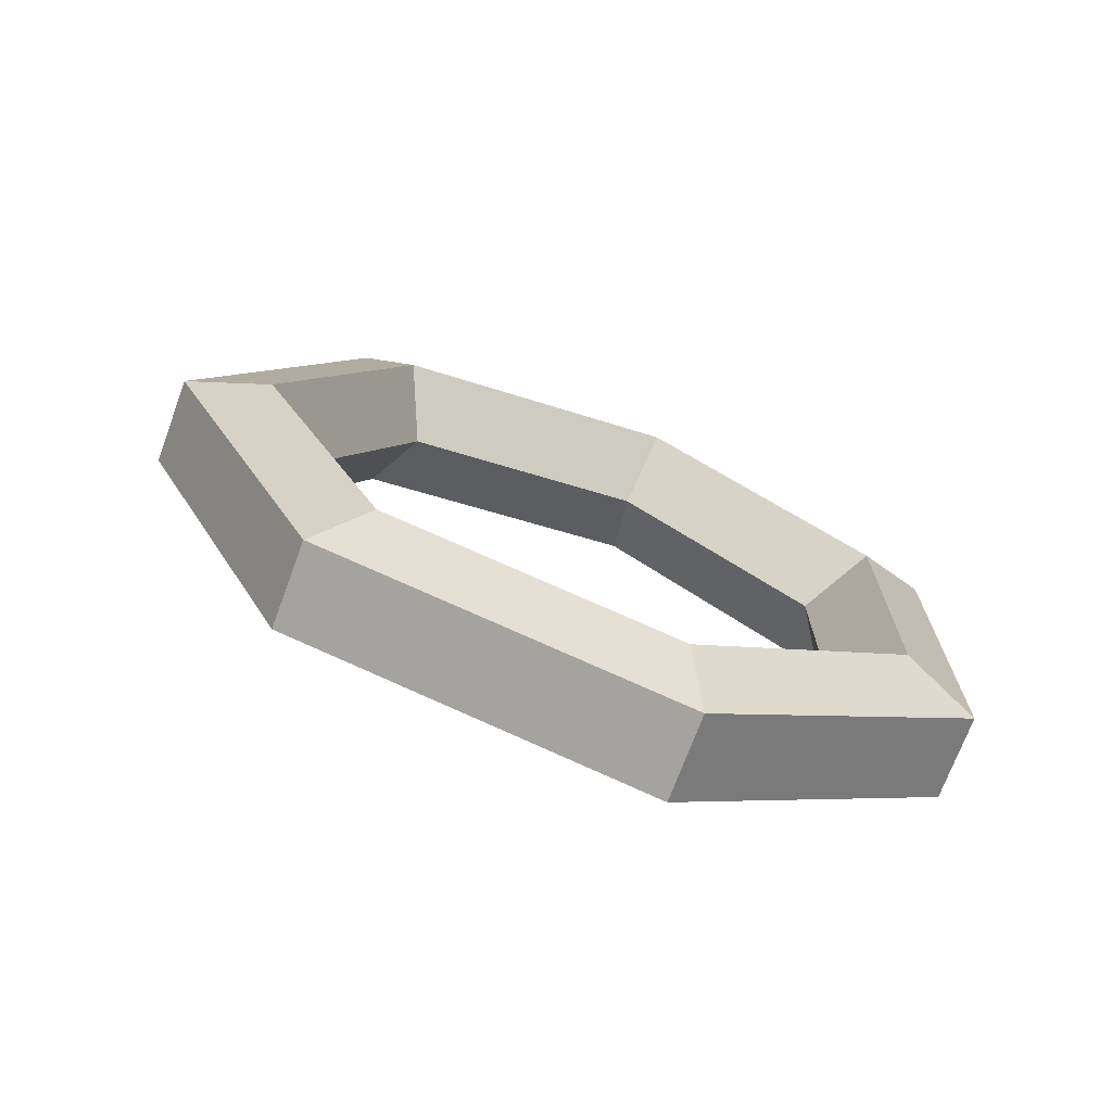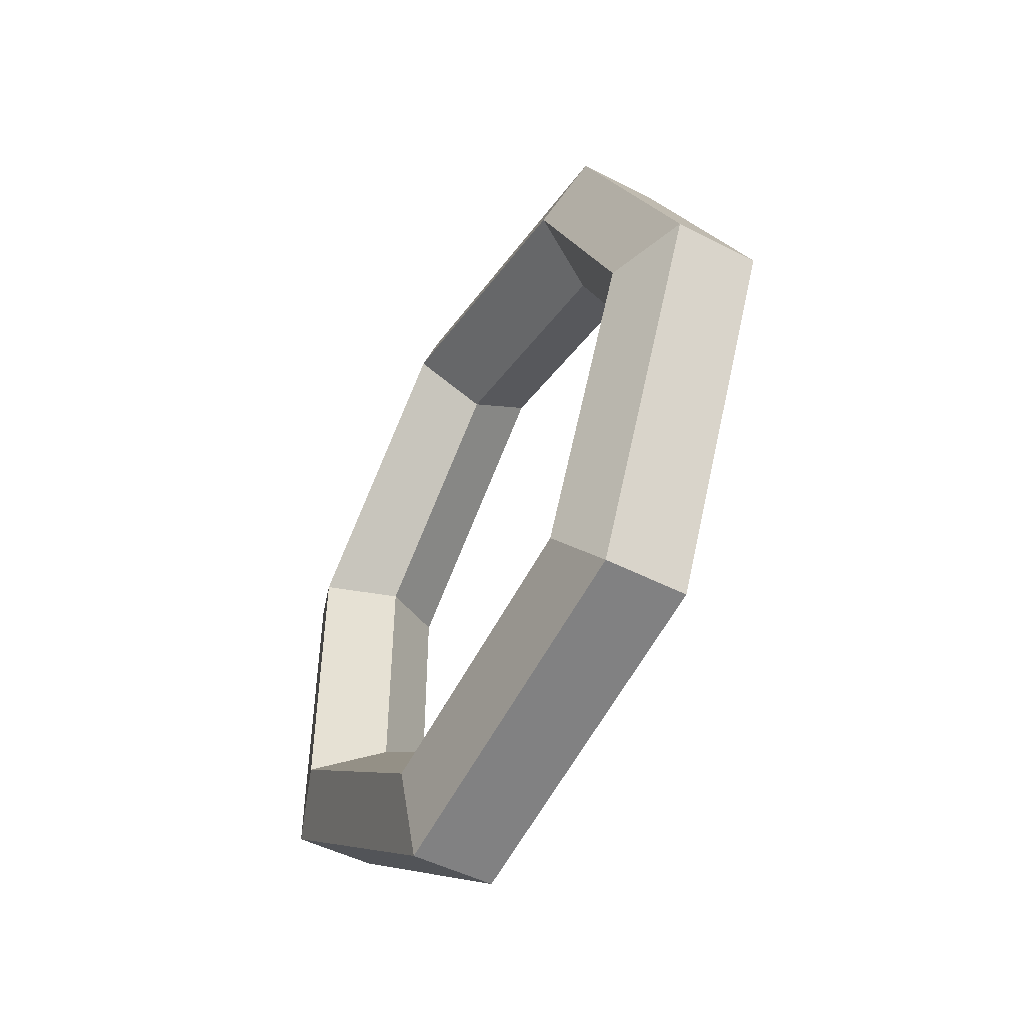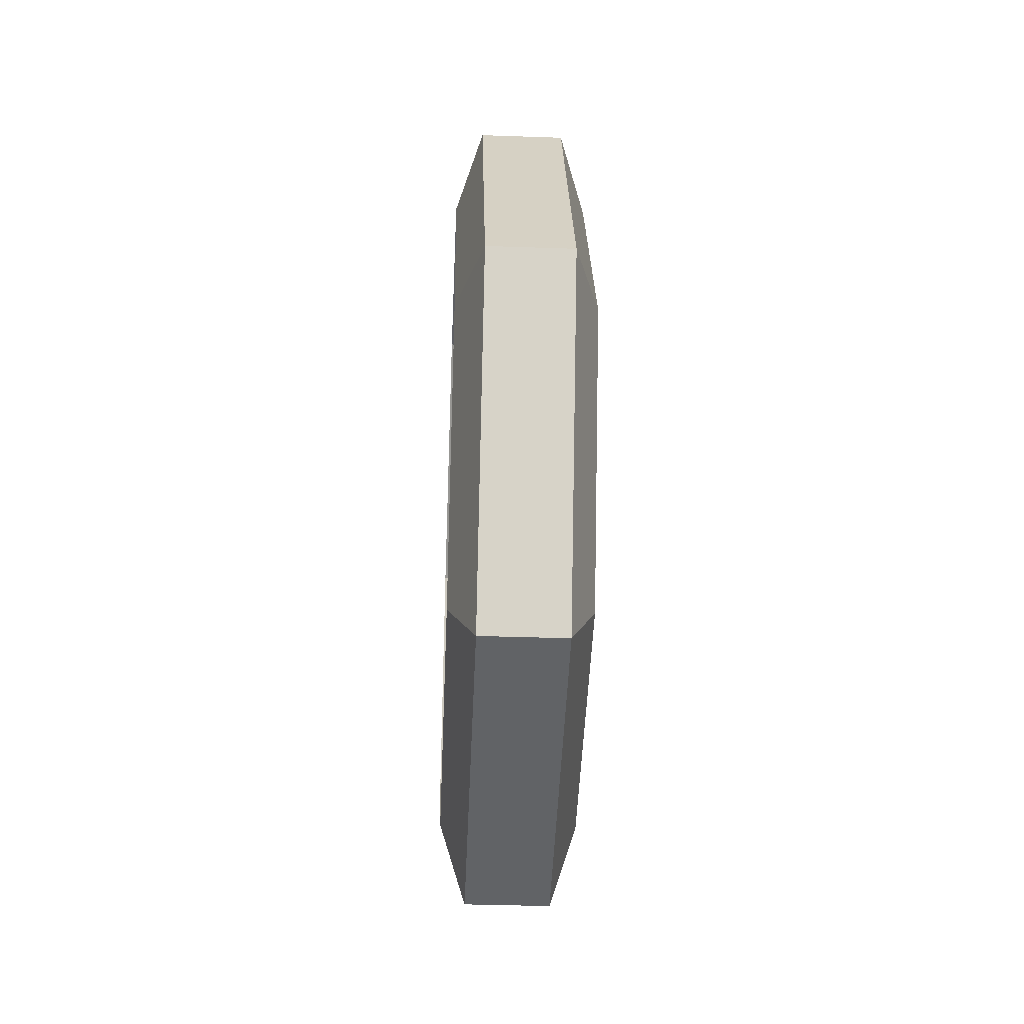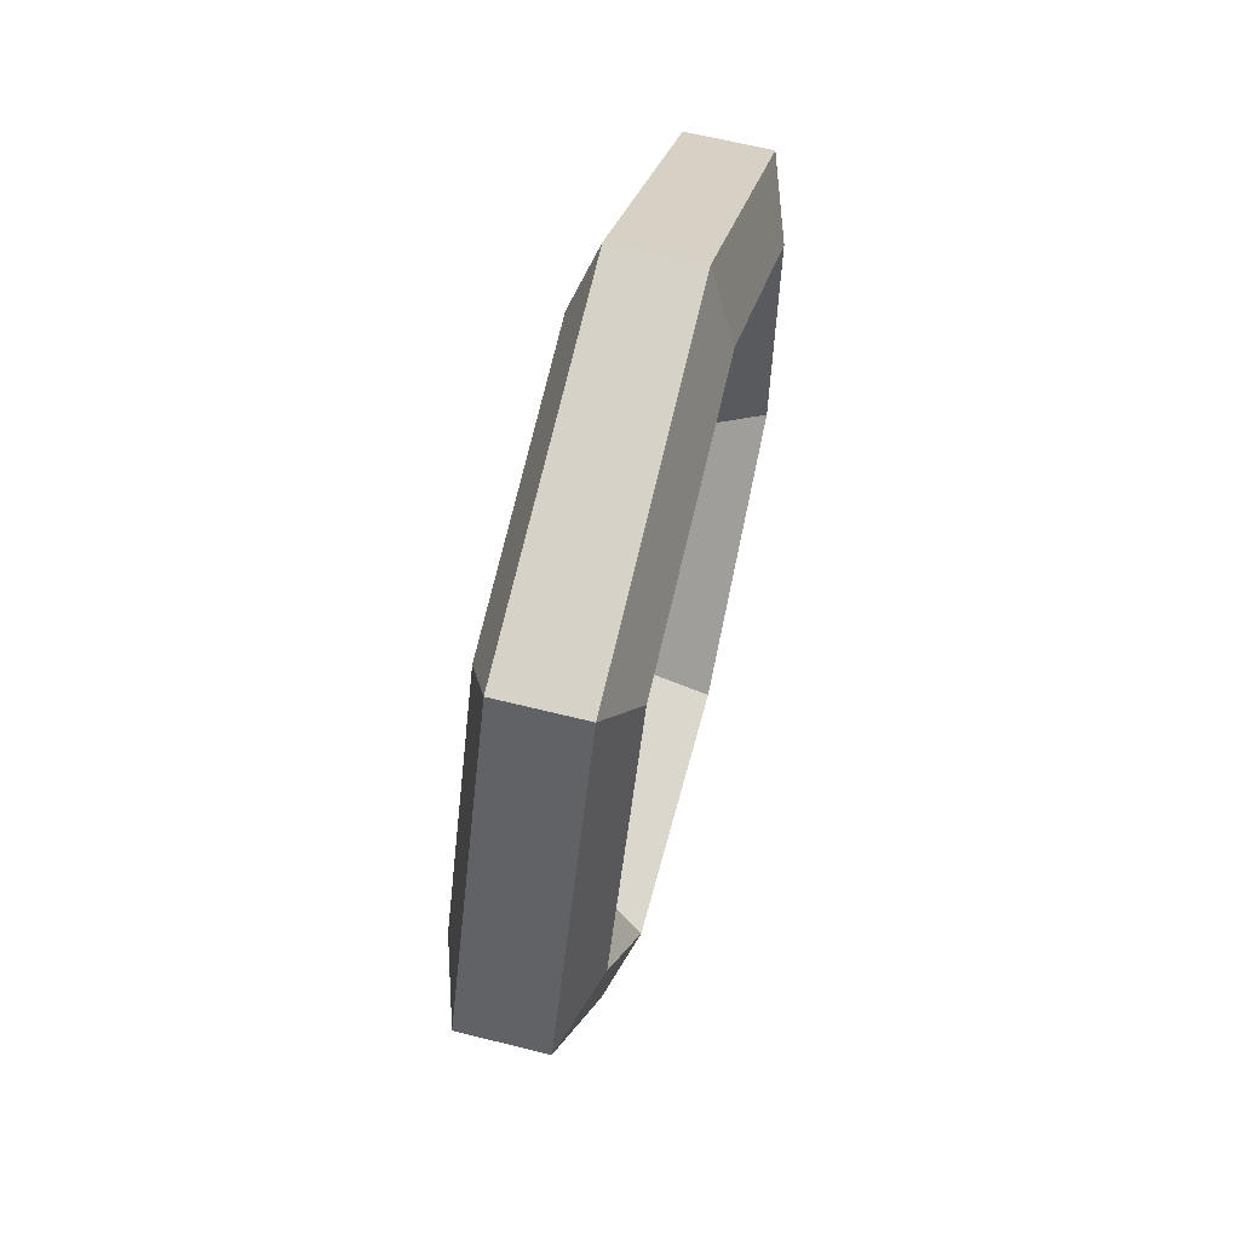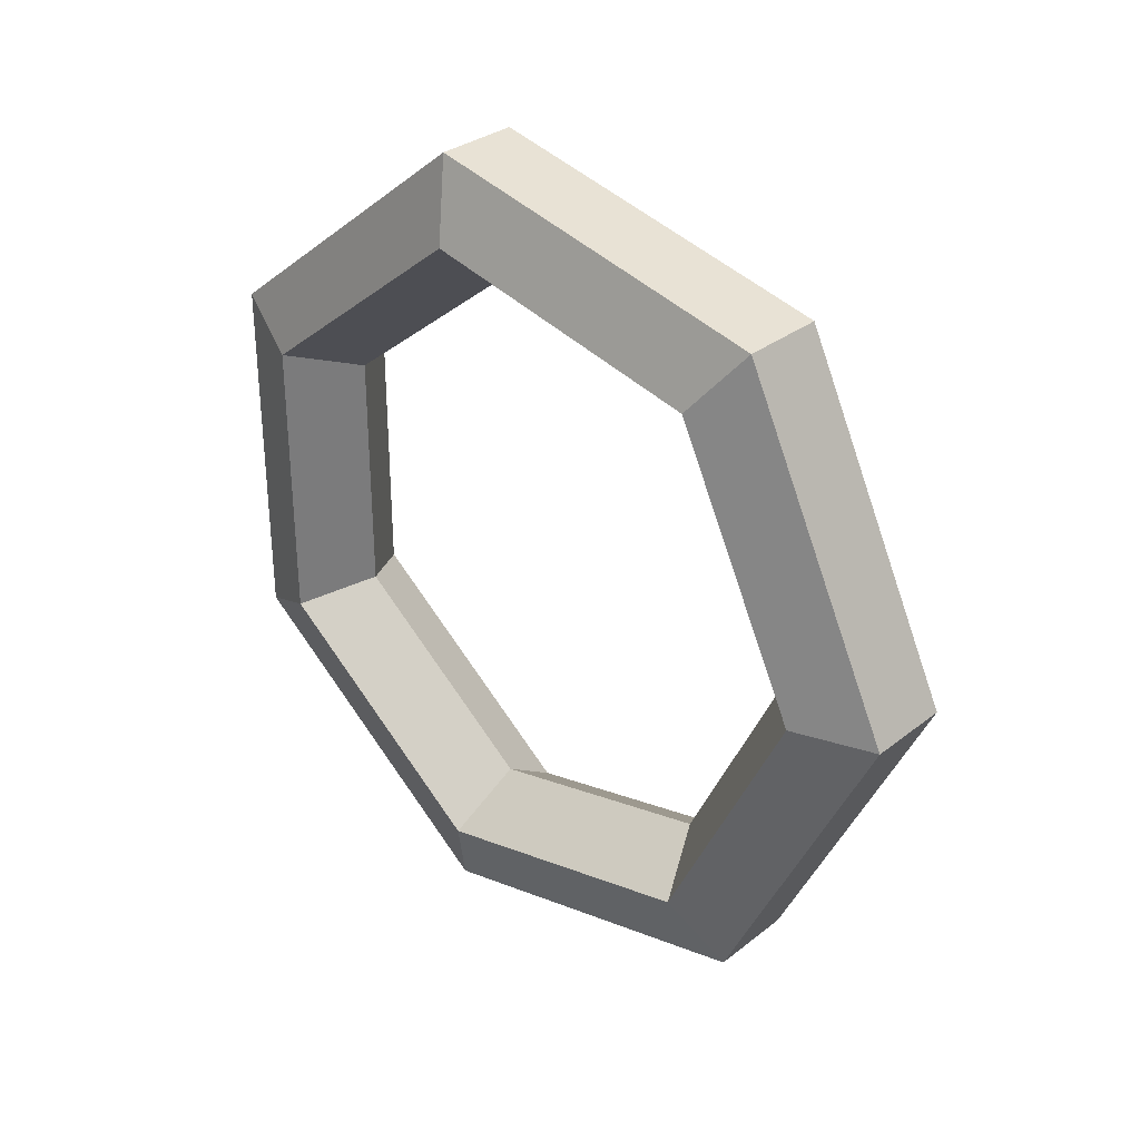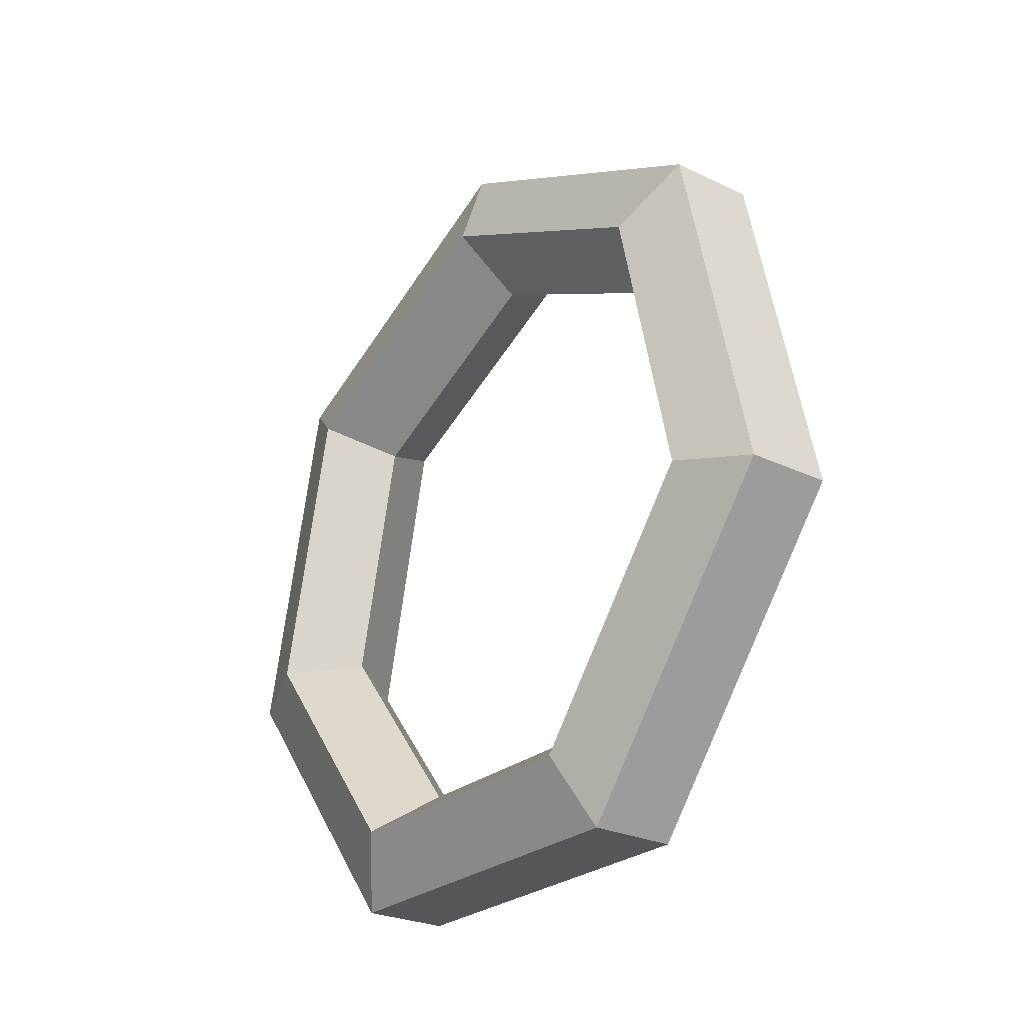
<metadata>
{"format":"obj","ext":"obj","renderer":"f3d","projection":"perspective","resolution":1024,"background":"white","views":[{"elev":-71.6,"azim":-110.3,"up":"+Z"},{"elev":-48.9,"azim":150.2,"up":"+Z"},{"elev":-37.9,"azim":177.5,"up":"+Z"},{"elev":63.9,"azim":-165.9,"up":"+Z"},{"elev":31.7,"azim":132.5,"up":"+Z"},{"elev":-25.9,"azim":-37.2,"up":"+Y"}]}
</metadata>
<code>
v 0 3.192 -0.4733
v 0 2.679 -0.5902
v 0 2.269 -0.2627
v 0 2.269 0.2627
v 0 2.679 0.5902
v 0 3.192 0.4733
v 0 3.42 0
v -0.1439 3.257 -0.5551
v -0.1439 2.656 -0.6922
v -0.1439 2.174 -0.308
v -0.1439 2.174 0.308
v -0.1439 2.656 0.6922
v -0.1439 3.257 0.5551
v -0.1439 3.524 0
v -0.08896 3.362 -0.6874
v -0.08896 2.619 -0.8572
v -0.08896 2.022 -0.3815
v -0.08896 2.022 0.3815
v -0.08896 2.619 0.8572
v -0.08896 3.362 0.6874
v -0.08896 3.693 0
v 0.08896 3.362 -0.6874
v 0.08896 2.619 -0.8572
v 0.08896 2.022 -0.3815
v 0.08896 2.022 0.3815
v 0.08896 2.619 0.8572
v 0.08896 3.362 0.6874
v 0.08896 3.693 0
v 0.1439 3.257 -0.5551
v 0.1439 2.656 -0.6922
v 0.1439 2.174 -0.308
v 0.1439 2.174 0.308
v 0.1439 2.656 0.6922
v 0.1439 3.257 0.5551
v 0.1439 3.524 0
v 0 3.192 -0.4733
v 0 3.192 -0.4733
v 0 3.192 -0.4733
v 0 3.192 -0.4733
v 0 3.192 -0.4733
v 0 2.679 -0.5902
v 0 2.679 -0.5902
v 0 2.679 -0.5902
v 0 2.679 -0.5902
v 0 2.679 -0.5902
v 0 2.269 -0.2627
v 0 2.269 -0.2627
v 0 2.269 -0.2627
v 0 2.269 -0.2627
v 0 2.269 -0.2627
v 0 2.269 0.2627
v 0 2.269 0.2627
v 0 2.269 0.2627
v 0 2.269 0.2627
v 0 2.269 0.2627
v 0 2.679 0.5902
v 0 2.679 0.5902
v 0 2.679 0.5902
v 0 2.679 0.5902
v 0 2.679 0.5902
v 0 3.192 0.4733
v 0 3.192 0.4733
v 0 3.192 0.4733
v 0 3.192 0.4733
v 0 3.192 0.4733
v 0 3.42 0
v 0 3.42 0
v 0 3.42 0
v 0 3.42 0
v 0 3.42 0
v -0.1439 3.257 -0.5551
v -0.1439 3.257 -0.5551
v -0.1439 3.257 -0.5551
v -0.1439 3.257 -0.5551
v -0.1439 3.257 -0.5551
v -0.1439 2.656 -0.6922
v -0.1439 2.656 -0.6922
v -0.1439 2.656 -0.6922
v -0.1439 2.656 -0.6922
v -0.1439 2.656 -0.6922
v -0.1439 2.174 -0.308
v -0.1439 2.174 -0.308
v -0.1439 2.174 -0.308
v -0.1439 2.174 -0.308
v -0.1439 2.174 -0.308
v -0.1439 2.174 0.308
v -0.1439 2.174 0.308
v -0.1439 2.174 0.308
v -0.1439 2.174 0.308
v -0.1439 2.174 0.308
v -0.1439 2.656 0.6922
v -0.1439 2.656 0.6922
v -0.1439 2.656 0.6922
v -0.1439 2.656 0.6922
v -0.1439 2.656 0.6922
v -0.1439 3.257 0.5551
v -0.1439 3.257 0.5551
v -0.1439 3.257 0.5551
v -0.1439 3.257 0.5551
v -0.1439 3.257 0.5551
v -0.1439 3.524 0
v -0.1439 3.524 0
v -0.1439 3.524 0
v -0.1439 3.524 0
v -0.1439 3.524 0
v -0.08896 3.362 -0.6874
v -0.08896 3.362 -0.6874
v -0.08896 3.362 -0.6874
v -0.08896 3.362 -0.6874
v -0.08896 3.362 -0.6874
v -0.08896 2.619 -0.8572
v -0.08896 2.619 -0.8572
v -0.08896 2.619 -0.8572
v -0.08896 2.619 -0.8572
v -0.08896 2.619 -0.8572
v -0.08896 2.022 -0.3815
v -0.08896 2.022 -0.3815
v -0.08896 2.022 -0.3815
v -0.08896 2.022 -0.3815
v -0.08896 2.022 -0.3815
v -0.08896 2.022 0.3815
v -0.08896 2.022 0.3815
v -0.08896 2.022 0.3815
v -0.08896 2.022 0.3815
v -0.08896 2.022 0.3815
v -0.08896 2.619 0.8572
v -0.08896 2.619 0.8572
v -0.08896 2.619 0.8572
v -0.08896 2.619 0.8572
v -0.08896 2.619 0.8572
v -0.08896 3.362 0.6874
v -0.08896 3.362 0.6874
v -0.08896 3.362 0.6874
v -0.08896 3.362 0.6874
v -0.08896 3.362 0.6874
v -0.08896 3.693 0
v -0.08896 3.693 0
v -0.08896 3.693 0
v -0.08896 3.693 0
v -0.08896 3.693 0
v 0.08896 3.362 -0.6874
v 0.08896 3.362 -0.6874
v 0.08896 3.362 -0.6874
v 0.08896 3.362 -0.6874
v 0.08896 3.362 -0.6874
v 0.08896 2.619 -0.8572
v 0.08896 2.619 -0.8572
v 0.08896 2.619 -0.8572
v 0.08896 2.619 -0.8572
v 0.08896 2.619 -0.8572
v 0.08896 2.022 -0.3815
v 0.08896 2.022 -0.3815
v 0.08896 2.022 -0.3815
v 0.08896 2.022 -0.3815
v 0.08896 2.022 -0.3815
v 0.08896 2.022 0.3815
v 0.08896 2.022 0.3815
v 0.08896 2.022 0.3815
v 0.08896 2.022 0.3815
v 0.08896 2.022 0.3815
v 0.08896 2.619 0.8572
v 0.08896 2.619 0.8572
v 0.08896 2.619 0.8572
v 0.08896 2.619 0.8572
v 0.08896 2.619 0.8572
v 0.08896 3.362 0.6874
v 0.08896 3.362 0.6874
v 0.08896 3.362 0.6874
v 0.08896 3.362 0.6874
v 0.08896 3.362 0.6874
v 0.08896 3.693 0
v 0.08896 3.693 0
v 0.08896 3.693 0
v 0.08896 3.693 0
v 0.08896 3.693 0
v 0.1439 3.257 -0.5551
v 0.1439 3.257 -0.5551
v 0.1439 3.257 -0.5551
v 0.1439 3.257 -0.5551
v 0.1439 3.257 -0.5551
v 0.1439 2.656 -0.6922
v 0.1439 2.656 -0.6922
v 0.1439 2.656 -0.6922
v 0.1439 2.656 -0.6922
v 0.1439 2.656 -0.6922
v 0.1439 2.174 -0.308
v 0.1439 2.174 -0.308
v 0.1439 2.174 -0.308
v 0.1439 2.174 -0.308
v 0.1439 2.174 -0.308
v 0.1439 2.174 0.308
v 0.1439 2.174 0.308
v 0.1439 2.174 0.308
v 0.1439 2.174 0.308
v 0.1439 2.174 0.308
v 0.1439 2.656 0.6922
v 0.1439 2.656 0.6922
v 0.1439 2.656 0.6922
v 0.1439 2.656 0.6922
v 0.1439 2.656 0.6922
v 0.1439 3.257 0.5551
v 0.1439 3.257 0.5551
v 0.1439 3.257 0.5551
v 0.1439 3.257 0.5551
v 0.1439 3.257 0.5551
v 0.1439 3.524 0
v 0.1439 3.524 0
v 0.1439 3.524 0
v 0.1439 3.524 0
v 0.1439 3.524 0
f 42 39 78
f 79 38 72
f 47 44 83
f 84 43 77
f 52 49 88
f 89 48 82
f 57 54 93
f 94 53 87
f 62 59 98
f 99 58 92
f 67 64 103
f 104 63 97
f 37 69 73
f 74 68 102
f 80 8 113
f 114 71 107
f 85 9 118
f 119 76 112
f 90 10 123
f 124 81 117
f 95 11 128
f 129 86 122
f 100 12 133
f 134 91 127
f 105 13 138
f 139 96 132
f 75 14 108
f 109 101 137
f 115 15 148
f 149 106 142
f 120 16 153
f 154 111 147
f 125 17 158
f 159 116 152
f 130 18 163
f 164 121 157
f 135 19 168
f 169 126 162
f 140 20 173
f 174 131 167
f 110 21 143
f 144 136 172
f 150 22 183
f 184 141 177
f 155 23 188
f 189 146 182
f 160 24 193
f 194 151 187
f 165 25 198
f 199 156 192
f 170 26 203
f 204 161 197
f 175 27 208
f 209 166 202
f 145 28 178
f 179 171 207
f 185 29 2
f 41 176 40
f 190 30 3
f 46 181 45
f 195 31 4
f 51 186 50
f 200 32 5
f 56 191 55
f 205 33 6
f 61 196 60
f 210 34 7
f 66 201 65
f 180 35 1
f 36 206 70

</code>
